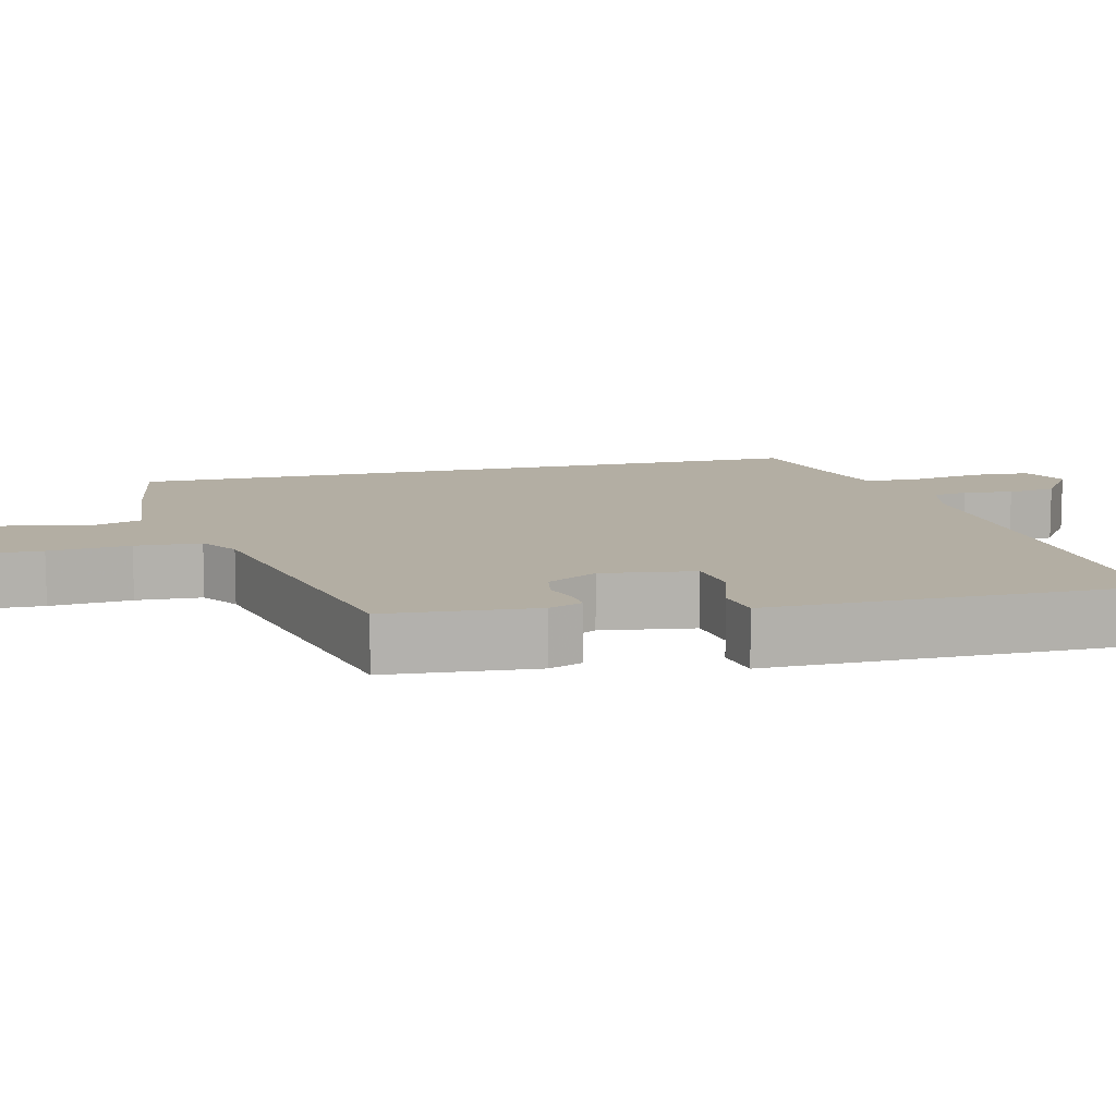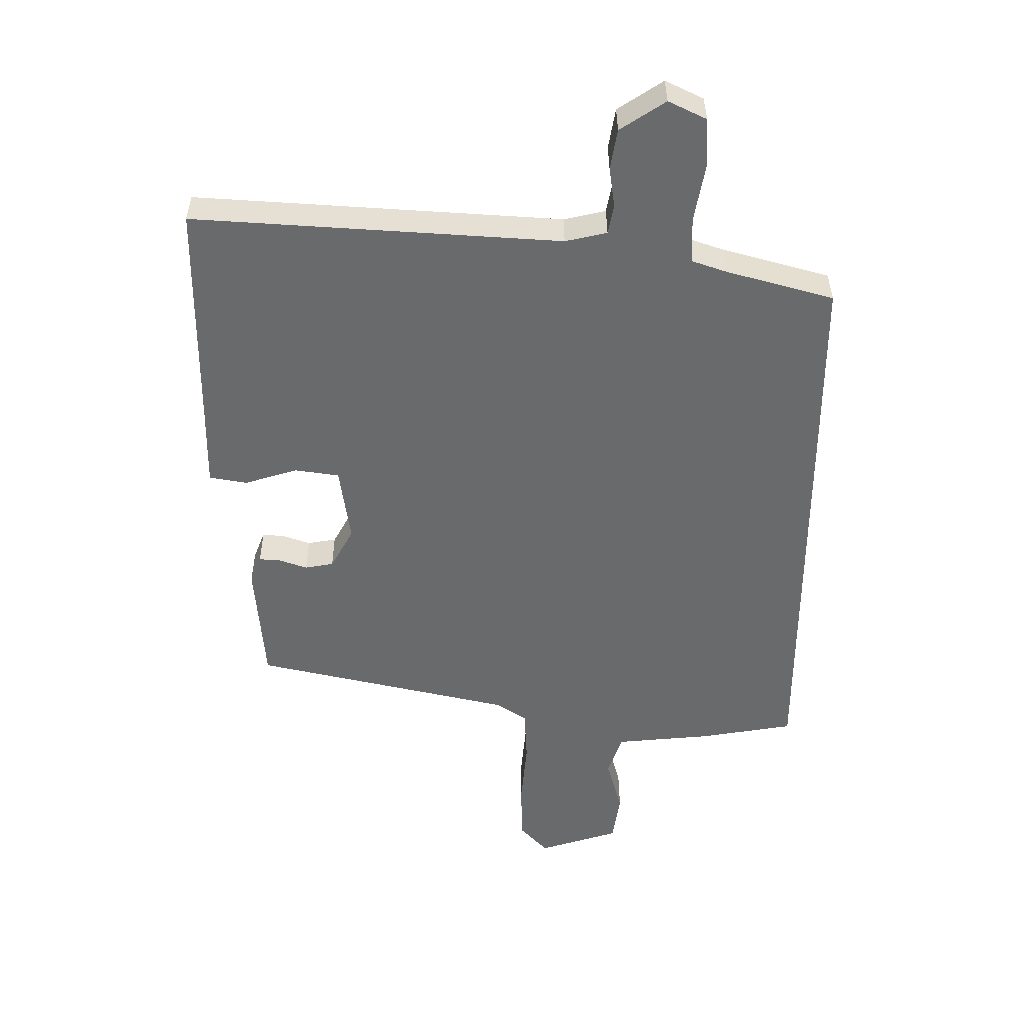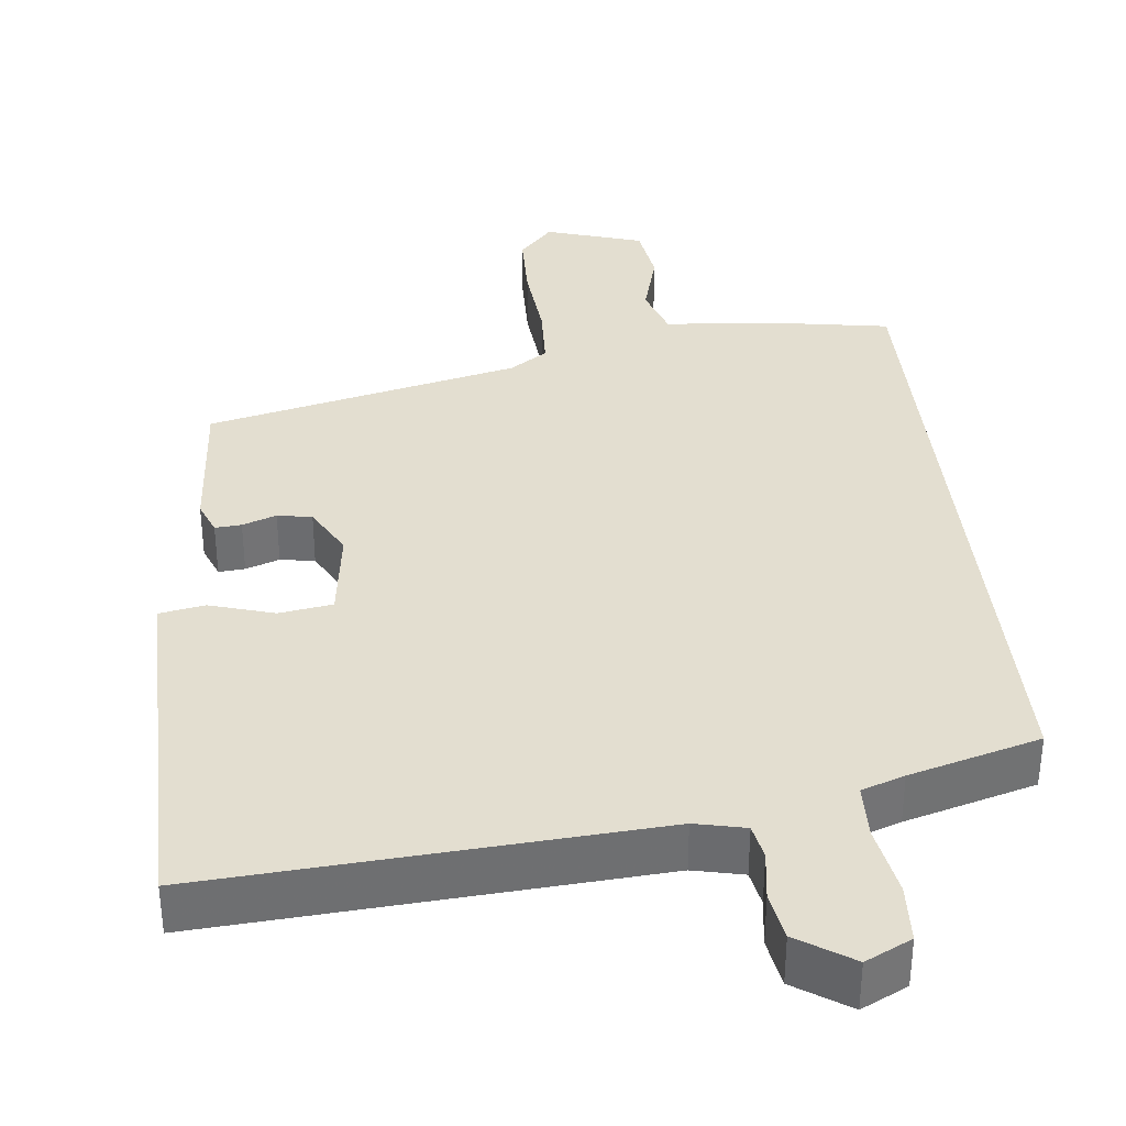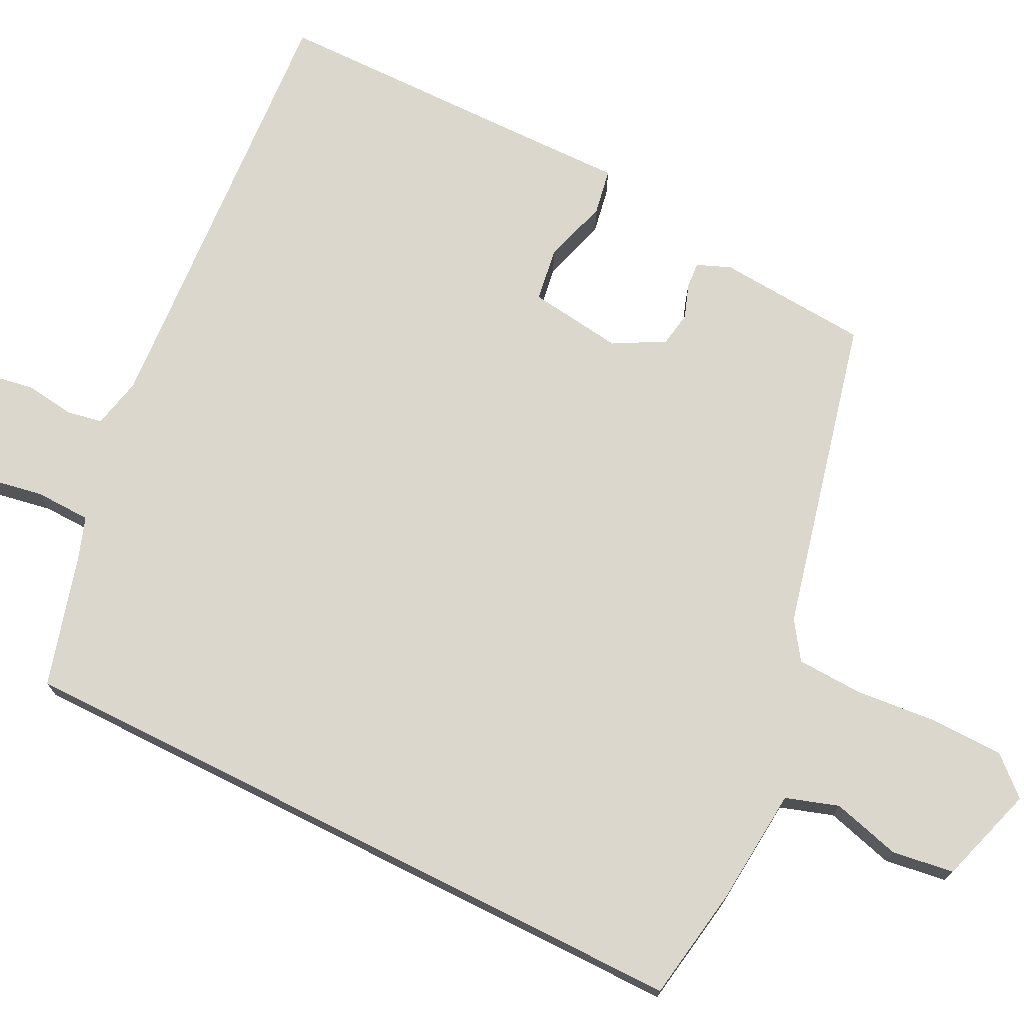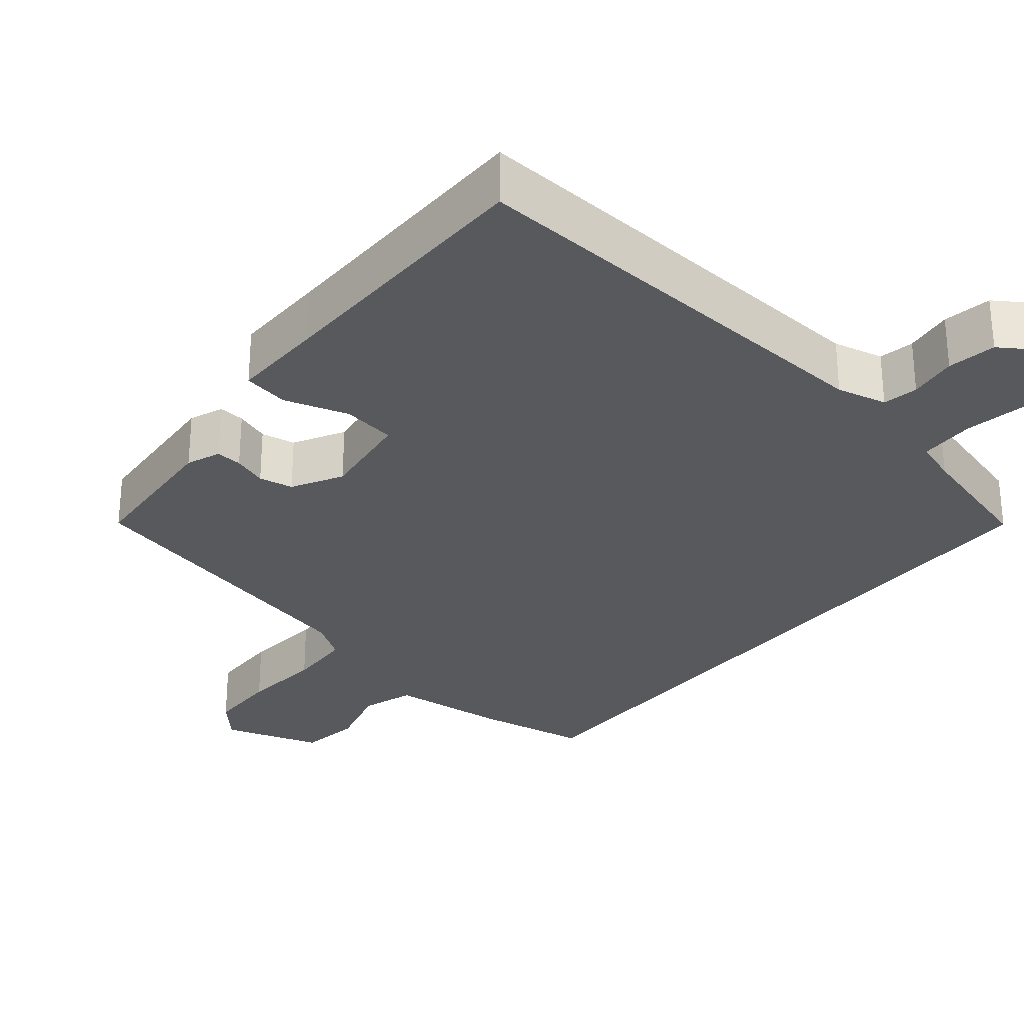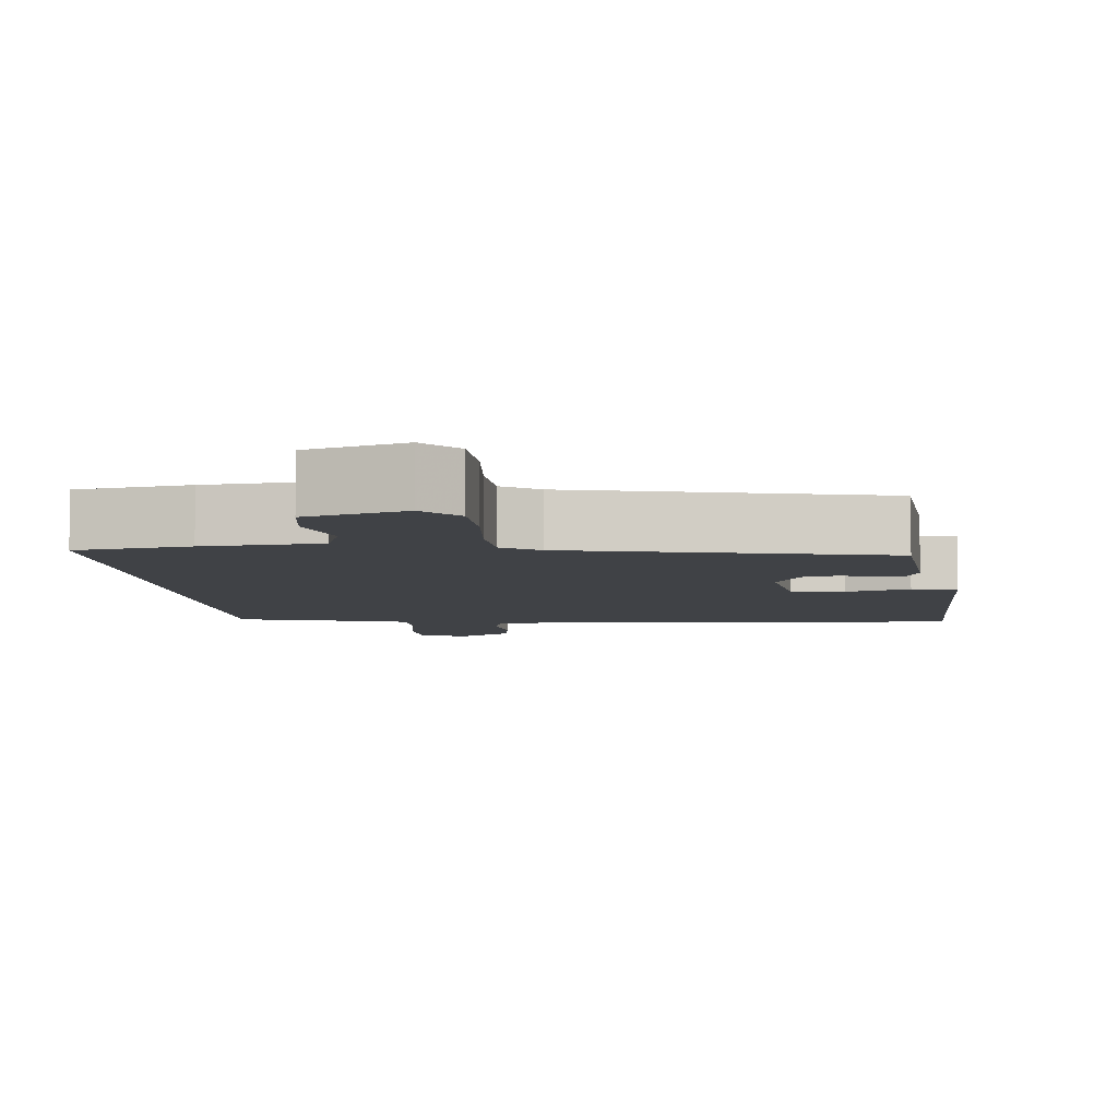
<metadata>
{"format":"obj","ext":"obj","renderer":"f3d","projection":"perspective","resolution":1024,"background":"white","views":[{"elev":11.0,"azim":-103.4,"up":"+Y"},{"elev":37.1,"azim":-0.2,"up":"+Z"},{"elev":35.8,"azim":-6.1,"up":"+Y"},{"elev":73.0,"azim":116.6,"up":"+Y"},{"elev":-29.3,"azim":-39.2,"up":"+Y"},{"elev":-6.1,"azim":-174.1,"up":"+Y"}]}
</metadata>
<code>
v -0.458 0.07 -0.356
v -0.473 0.07 -0.155
v -0.455 0.07 -0.11
v -0.42 0.07 -0.113
v -0.375 0.07 -0.129
v -0.329 0.07 -0.121
v -0.292 0.07 -0.054
v -0.309 0.07 0.071
v -0.38 0.07 0.082
v -0.466 0.07 0.056
v -0.527 0.07 0.067
v -0.525 0.07 0.193
v -0.521 0.07 0.566
v 0.069 0.07 0.525
v 0.136 0.07 0.54
v 0.145 0.07 0.587
v 0.136 0.07 0.652
v 0.147 0.07 0.717
v 0.22 0.07 0.765
v 0.281 0.07 0.735
v 0.285 0.07 0.657
v 0.268 0.07 0.563
v 0.27 0.07 0.489
v 0.327 0.07 0.469
v 0.5 0.07 0.42
v 0.5 0.07 -0.51
v 0.348 0.07 -0.535
v 0.192 0.07 -0.549
v 0.169 0.07 -0.619
v 0.194 0.07 -0.71
v 0.182 0.07 -0.792
v 0.051 0.07 -0.833
v 0.006 0.07 -0.783
v 0.004 0.07 -0.686
v 0.014 0.07 -0.577
v 0.01 0.07 -0.489
v -0.04 0.07 -0.455
v -0.458 0 -0.356
v -0.473 0 -0.155
v -0.455 0 -0.11
v -0.42 0 -0.113
v -0.375 0 -0.129
v -0.329 0 -0.121
v -0.292 0 -0.054
v -0.309 0 0.071
v -0.38 0 0.082
v -0.466 0 0.056
v -0.527 0 0.067
v -0.525 0 0.193
v -0.521 0 0.566
v 0.069 0 0.525
v 0.136 0 0.54
v 0.145 0 0.587
v 0.136 0 0.652
v 0.147 0 0.717
v 0.22 0 0.765
v 0.281 0 0.735
v 0.285 0 0.657
v 0.268 0 0.563
v 0.27 0 0.489
v 0.327 0 0.469
v 0.5 0 0.42
v 0.5 0 -0.51
v 0.348 0 -0.535
v 0.192 0 -0.549
v 0.169 0 -0.619
v 0.194 0 -0.71
v 0.182 0 -0.792
v 0.051 0 -0.833
v 0.006 0 -0.783
v 0.004 0 -0.686
v 0.014 0 -0.577
v 0.01 0 -0.489
v -0.04 0 -0.455
f 32 33 34 35
f 32 35 36
f 29 30 31 32
f 28 29 32 36
f 27 28 36 37
f 24 25 26 27
f 23 24 27 37
f 19 20 21 22
f 16 17 18 19
f 15 16 19 22
f 14 15 22 23
f 12 13 14 23
f 9 10 11 12
f 8 9 12 23
f 2 3 4 5
f 2 5 6
f 1 2 6
f 37 1 6 7
f 7 8 23 37
f 72 71 70 69
f 73 72 69
f 69 68 67 66
f 73 69 66 65
f 74 73 65 64
f 64 63 62 61
f 74 64 61 60
f 59 58 57 56
f 56 55 54 53
f 59 56 53 52
f 60 59 52 51
f 60 51 50 49
f 49 48 47 46
f 60 49 46 45
f 42 41 40 39
f 43 42 39
f 43 39 38
f 44 43 38 74
f 74 60 45 44
f 1 38 39 2
f 2 39 40 3
f 3 40 41 4
f 4 41 42 5
f 5 42 43 6
f 6 43 44 7
f 7 44 45 8
f 8 45 46 9
f 9 46 47 10
f 10 47 48 11
f 11 48 49 12
f 12 49 50 13
f 13 50 51 14
f 14 51 52 15
f 15 52 53 16
f 16 53 54 17
f 17 54 55 18
f 18 55 56 19
f 19 56 57 20
f 20 57 58 21
f 21 58 59 22
f 22 59 60 23
f 23 60 61 24
f 24 61 62 25
f 25 62 63 26
f 26 63 64 27
f 27 64 65 28
f 28 65 66 29
f 29 66 67 30
f 30 67 68 31
f 31 68 69 32
f 32 69 70 33
f 33 70 71 34
f 34 71 72 35
f 35 72 73 36
f 36 73 74 37
f 37 74 38 1

</code>
